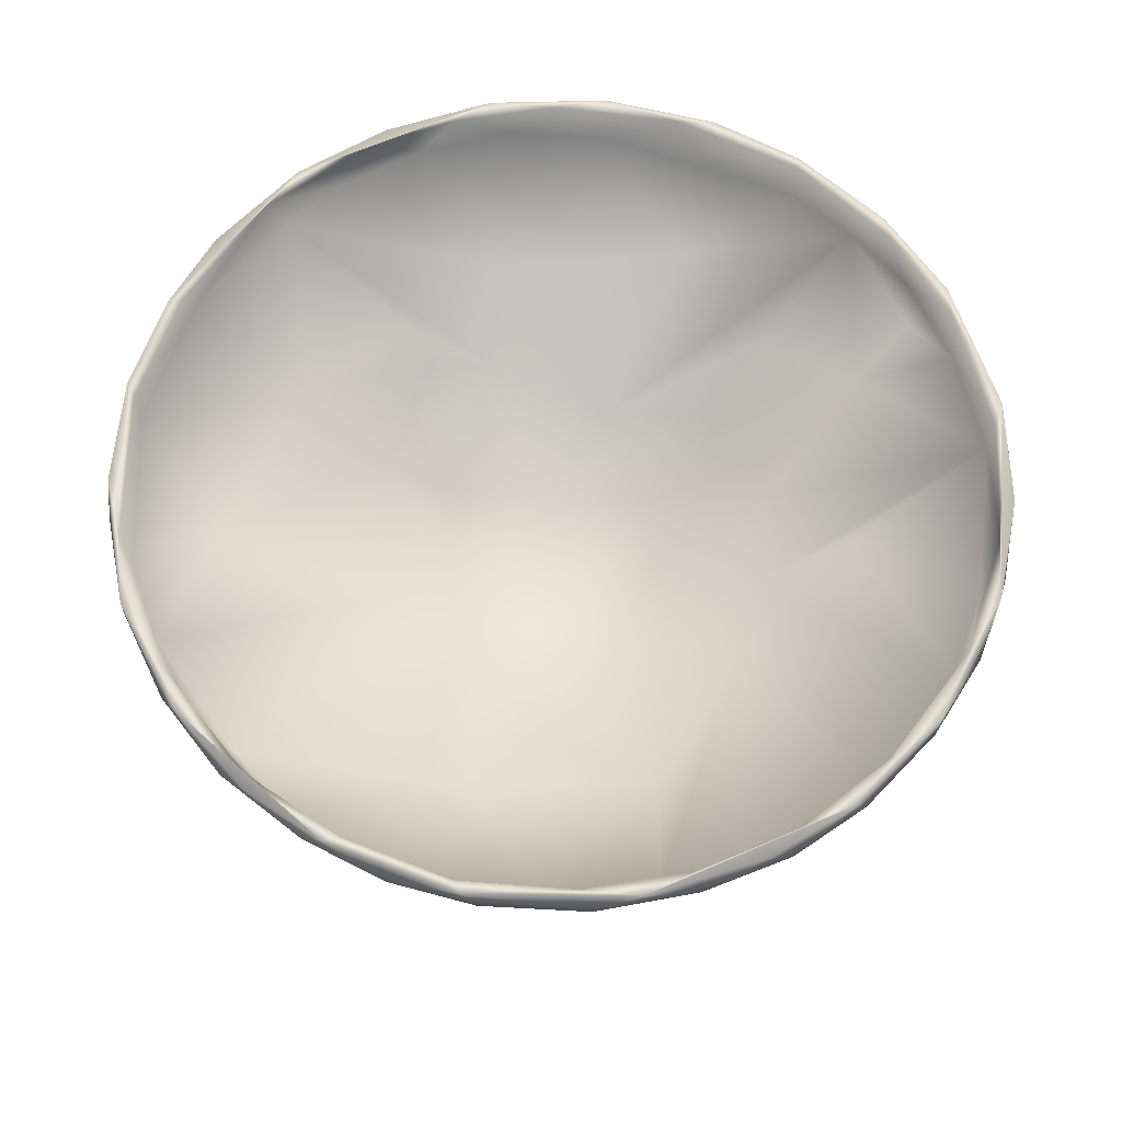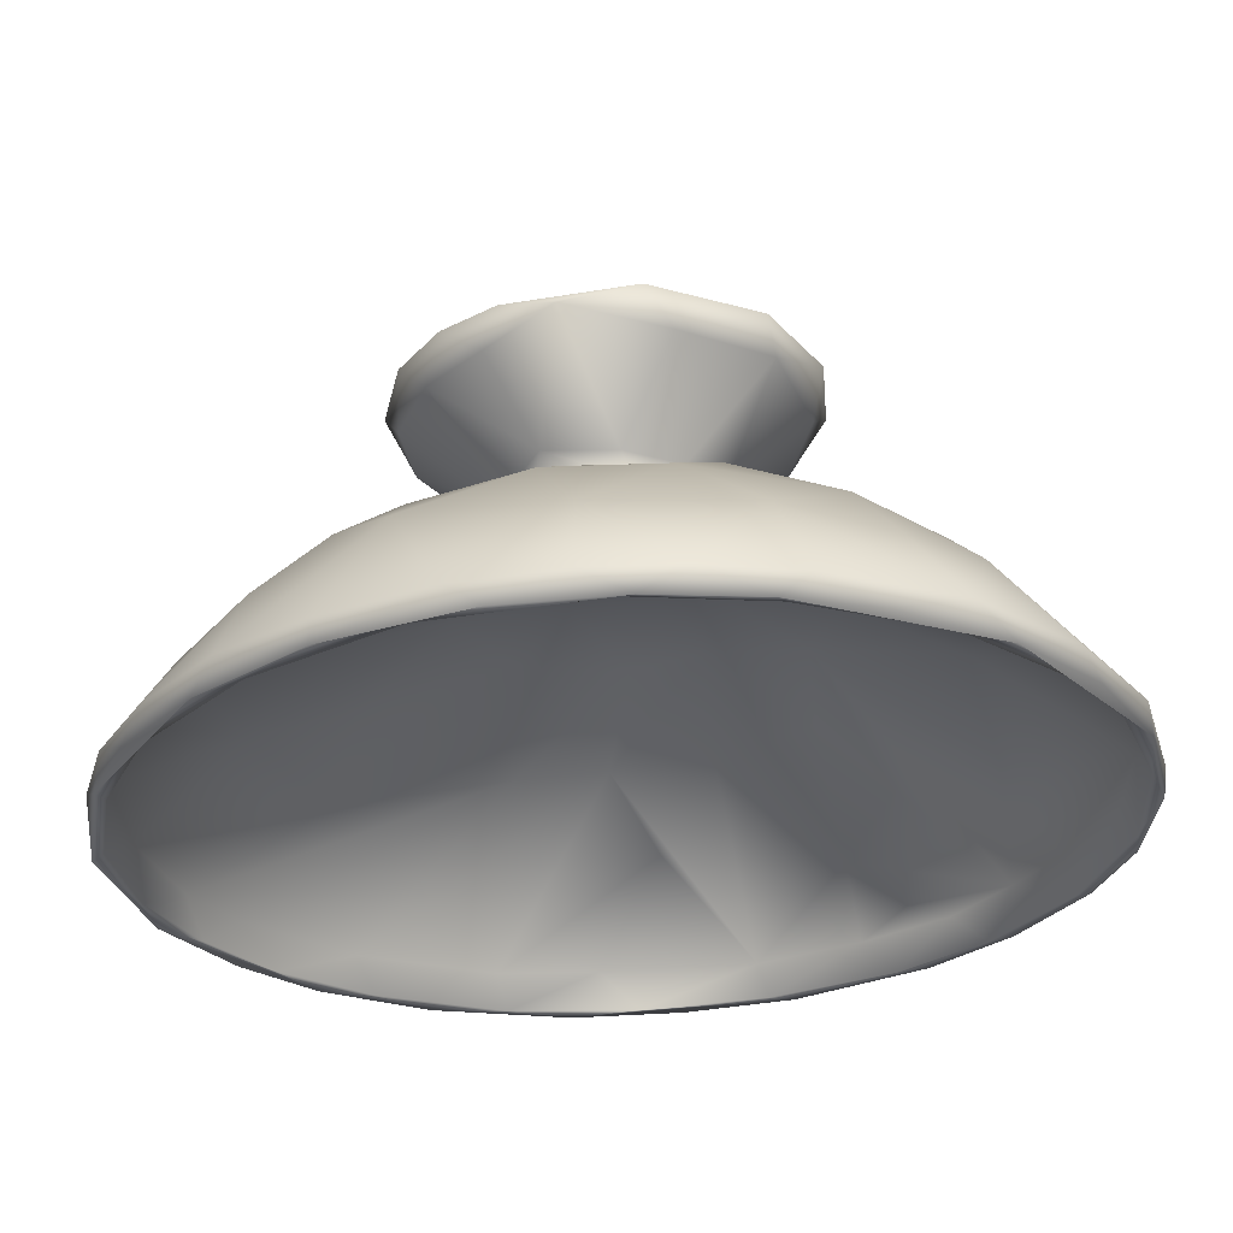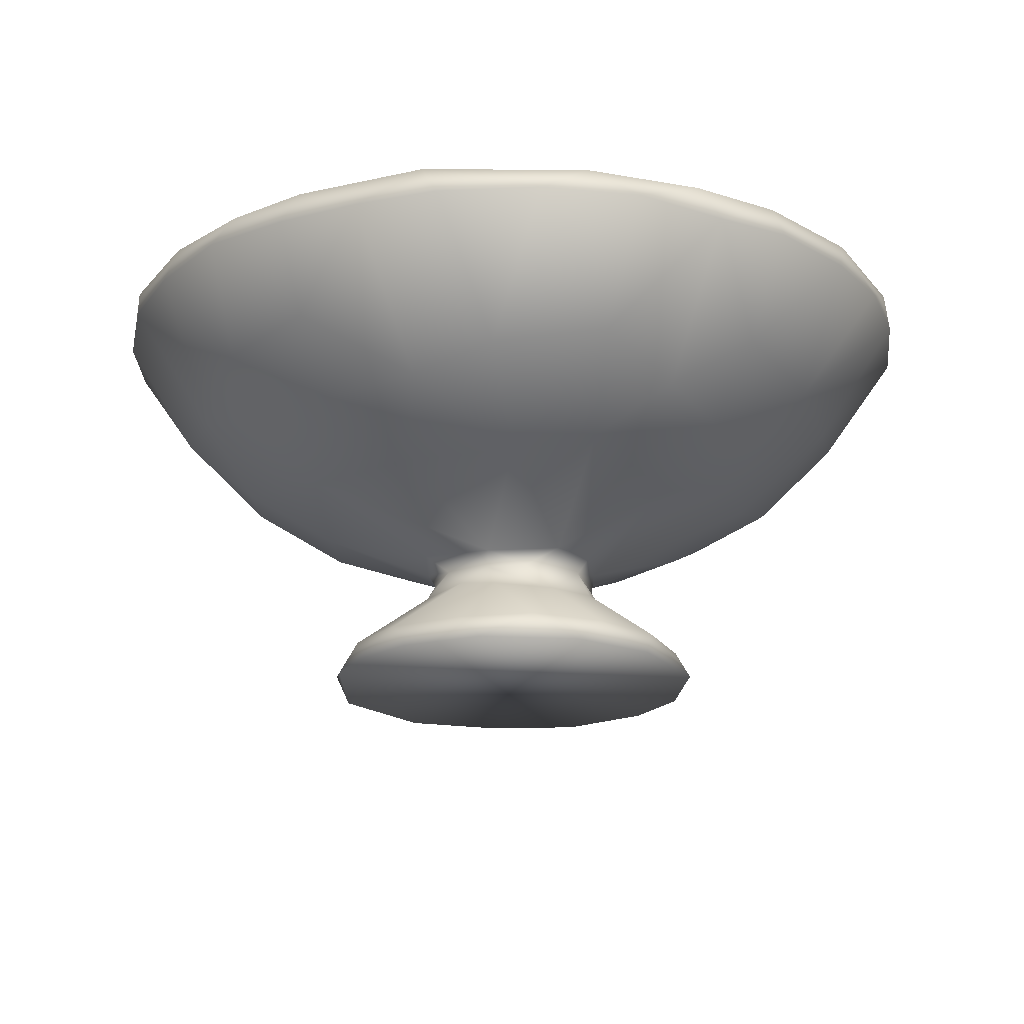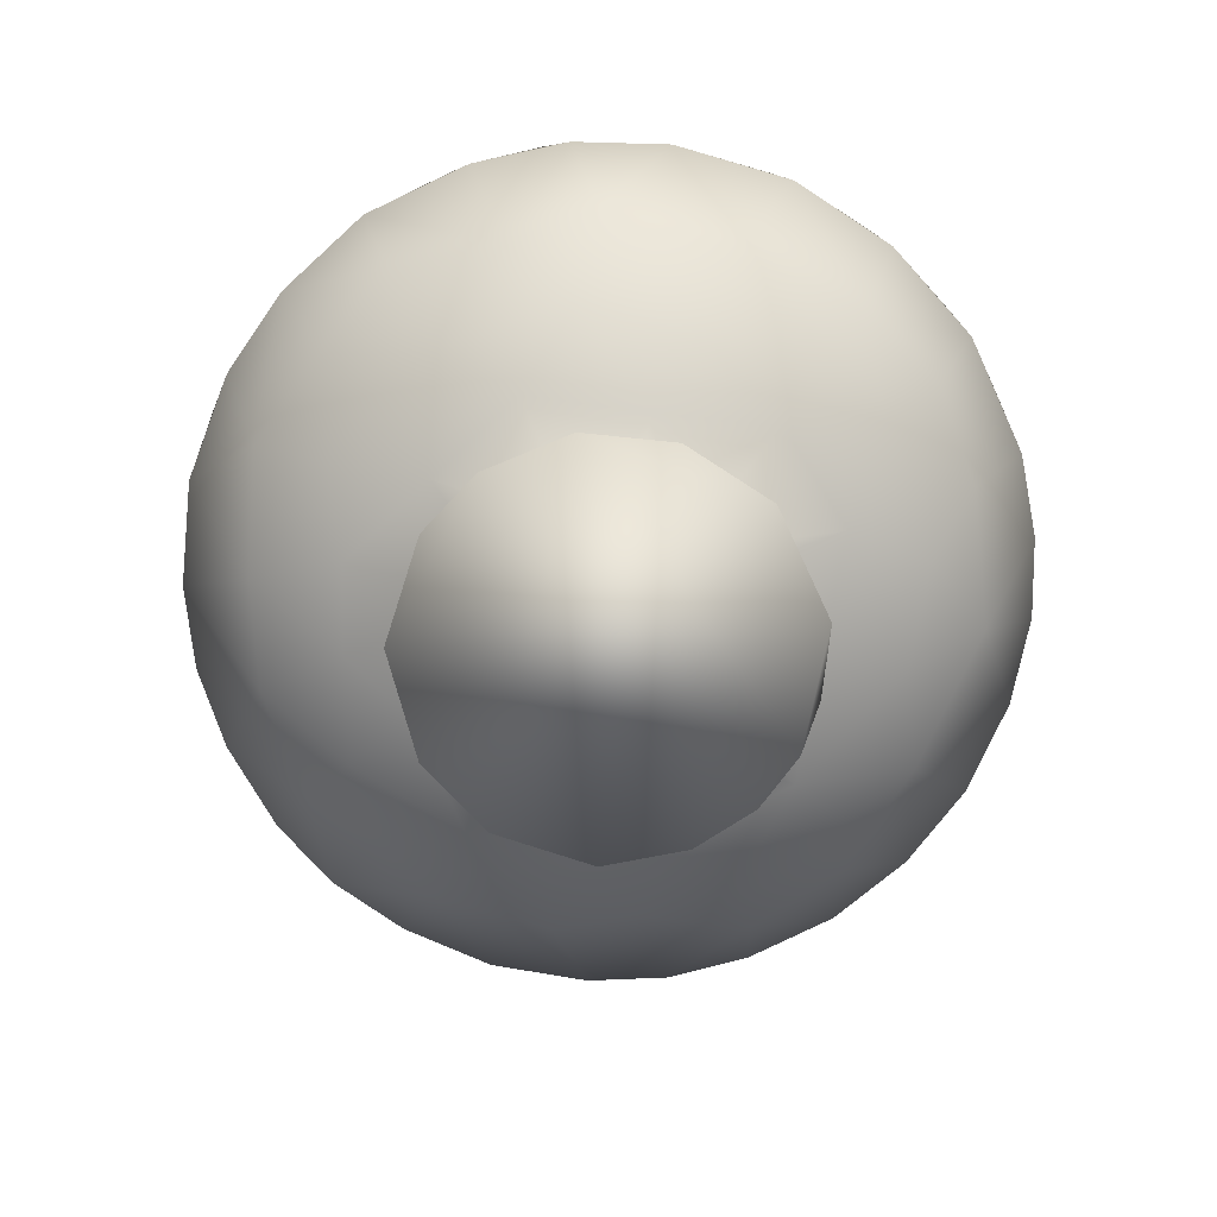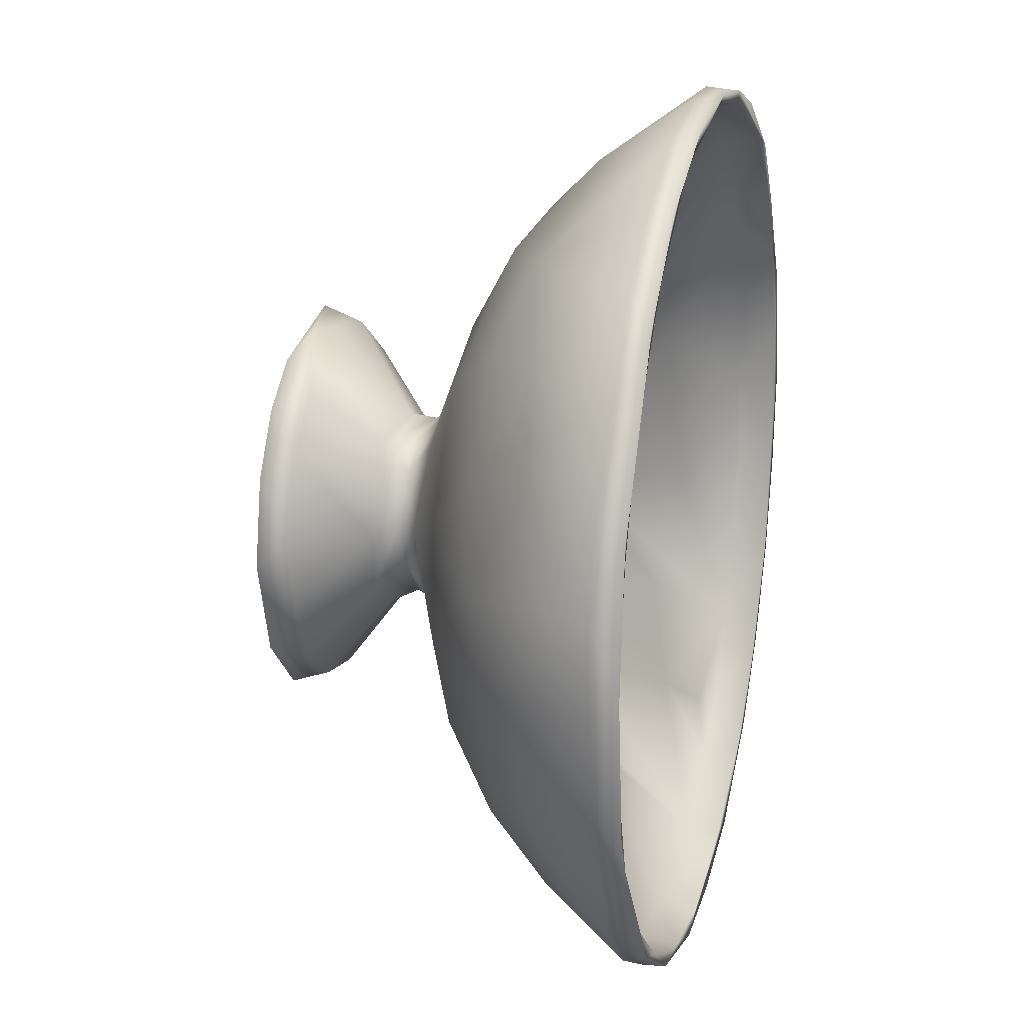
<metadata>
{"format":"obj","ext":"obj","renderer":"f3d","projection":"perspective","resolution":1024,"background":"white","views":[{"elev":64.1,"azim":101.9,"up":"+Y"},{"elev":63.0,"azim":177.6,"up":"+Z"},{"elev":-19.9,"azim":101.8,"up":"+Y"},{"elev":-78.9,"azim":-90.9,"up":"+Y"},{"elev":20.0,"azim":104.5,"up":"+Z"}]}
</metadata>
<code>
o ZBrushPolyMesh3D.006
v 0.1393 0.2193 0.249
v 0.05033 0.1819 0.2357
v 0.1366 0.1555 0.1481
v 0.1903 0.1532 -0.0412
v 0.2596 0.1977 0.0285
v 0.1836 0.1522 0.053
v 0.2845 0.2483 0.1198
v 0.296 0.3149 0.1962
v 0.2308 0.2414 0.1957
v 0.3361 0.3027 0.05786
v 0.2488 0.256 0.01878
v 0.3093 0.3022 0.1436
v 0.05033 0.1117 0.06857
v 0.0765 0.1044 0.005617
v 0.07803 0.2672 0.2623
v -0.03693 0.2058 0.1549
v -0.07718 0.2516 0.2294
v 0.1351 0.000456 -0.08424
v 0.1593 0.000446 -0.005492
v -0.1575 0.00095 -0.02572
v 0.1821 0.1631 -0.1098
v 0.1931 0.1992 -0.1766
v 0.2561 0.2251 -0.1335
v -0.005937 0.07913 0.07638
v -0.05033 0.08007 0.05557
v -0.04435 0.02525 0.1406
v 0.1257 0.024 0.07712
v 0.0706 0.07771 0.0306
v 0.04933 0.07162 0.06664
v 0.08521 0.02359 0.1202
v 0.0346 0.008703 0.1533
v 0.07401 0.000427 0.1393
v -0.1087 0.000359 0.1171
v -0.09443 0.02769 -0.1071
v -0.05591 0.07245 -0.0598
v -0.04882 0.02414 -0.1381
v -0.08029 0.07322 0.01499
v -0.1436 0.02772 0.01781
v -0.1142 0.02221 0.09592
v 0.1061 0.3134 0.3381
v 0.03207 0.3139 0.3533
v 0.02839 0.2445 0.3051
v -0.0537 0.1051 0.05034
v -0.06606 0.1523 0.1826
v -0.145 0.1542 0.1301
v 0.02437 0.1409 0.1647
v -0.03391 0.1108 0.07606
v 0.201 0.3023 -0.2765
v 0.07772 0.2149 -0.1618
v 0.2778 0.3029 -0.1954
v -0.1019 0.1435 -0.1371
v -0.03275 0.161 -0.2063
v -0.01736 0.1055 -0.07265
v -0.08791 0.2426 0.2914
v -0.1054 0.3138 0.3387
v -0.2013 0.3129 0.2932
v -0.148 0.2415 0.1559
v -0.1942 0.3007 0.2755
v -0.0287 0.2486 -0.2339
v 0.02003 0.3004 -0.3374
v -0.1013 0.3034 -0.3255
v -0.2229 0.2521 0.09436
v -0.1303 0.1914 -0.01142
v -0.2591 0.2638 -0.05011
v -0.07032 0.1047 -0.02336
v -0.1557 0.1371 0.02936
v -0.1667 0.1471 -0.07042
v -0.05244 0.1034 -0.05106
v -0.3519 0.3139 0.04562
v -0.3529 0.3122 -0.03593
v -0.3044 0.2432 -0.0115
v -0.1081 0.1835 -0.22
v -0.1115 0.2447 -0.2847
v -0.008151 0.2222 -0.2868
v -0.2533 0.2499 -0.1779
v -0.2918 0.3143 -0.2035
v -0.2295 0.3094 -0.2696
v -0.2811 0.3012 -0.1885
v -0.1953 0.2493 -0.1293
v -0.1642 0.268 -0.2141
v -0.07263 0.3121 -0.3473
v 0.0155 0.312 -0.3538
v 0.1754 0.2388 -0.2433
v 0.2208 0.3121 -0.2773
v 0.2685 0.3078 -0.2307
v 0.1484 0.0219 0.01311
v 0.1391 0.02434 -0.0471
v 0.08306 0.07161 -0.002584
v -0.01807 0.07316 -0.07998
v -0.2739 0.2229 0.092
v -0.1683 0.2513 0.2605
v 0.3497 0.3101 0.056
v 0.3351 0.301 -0.04968
v 0.2082 0.2487 -0.1206
v 0.2765 0.213 -0.04211
v 0.3419 0.3133 -0.09542
v 0.3544 0.3124 -0.01256
v -0.2769 0.226 -0.08668
v -0.3248 0.3128 0.1446
v -0.1469 0.2116 0.08983
v 0.2447 0.3127 0.2562
v -0.07312 0.105 0.01622
v -0.1304 0.02534 -0.06502
v -0.07406 0.07364 -0.03012
v 0.2698 0.2956 0.1934
v 0.1144 0.1845 0.03574
v 0.07544 0.1999 0.1229
v -0.1278 0.001046 -0.09485
v 0.1824 0.3134 0.3041
v 0.1945 0.3012 0.277
v 0.08459 0.2273 -0.2793
v 0.1533 0.3125 -0.319
v 0.08432 0.1447 -0.1537
v 0.04038 0.1614 -0.206
v 0.1336 0.184 -0.2043
v -0.2035 0.1668 0.07712
v -0.2347 0.1779 -0.02863
v -0.144 0.1936 0.2115
v 0.09743 0.3023 -0.3271
v 0.007839 0.2104 -0.1646
v 0.2347 0.1945 0.105
v 0.179 0.1998 0.1923
v 0.008923 0.1722 0.08637
v 0.03236 0.1602 0.001877
v -0.06063 0.1655 0.0291
v -0.1285 0.2216 0.1424
v 0.03156 0.07106 -0.07679
v 0.07217 0.0675 -0.05015
v 0.109 0.02324 -0.09967
v 0.071 0.1733 -0.05649
v -0.05825 0.1696 -0.05737
v -0.2249 0.2384 0.1998
v -0.2102 0.1982 0.1531
v 0.05811 0.1086 -0.05402
v -0.007777 0.1708 -0.08124
v -0.06981 0.2122 -0.1598
v -0.03453 0.192 0.2523
v 0.05995 0.02362 -0.1351
v -0.000683 0.000446 -0.1605
v -0.1868 0.2349 -0.2313
v -0.3369 0.2989 0.03175
v -0.322 0.3039 0.1099
v -0.2866 0.3037 0.1824
v -0.1615 0.3126 -0.3151
v 0.0128 0.1066 0.07598
v 0.3309 0.3111 0.1246
v -0.2732 0.3133 0.2263
v -0.227 0.3322 0.2707
v -0.3287 0.3318 0.1305
v -0.2843 0.3307 0.2097
v -0.1944 0.182 -0.1451
v 0.3329 0.3307 -0.08494
v 0.3007 0.3295 -0.1645
v 0.3109 0.3028 -0.1399
v 0.2556 0.3303 -0.2291
v -0.03591 0.3134 0.3526
v -0.3098 0.3011 -0.1354
v -0.08324 0.0012 -0.1354
v 0.345 0.3311 0.00693
v -0.3065 0.3295 0.155
v 0.1452 0.000562 0.06243
v 0.1143 0.000411 0.1095
v 0.09064 0.3308 -0.3327
v 0.1881 0.3305 -0.2874
v 0.1486 0.3319 -0.3208
v 0.0863 0.3134 -0.3438
v 0.354 0.3334 -0.00049
v 0.3359 0.332 0.1068
v -0.3435 0.3307 -0.02777
v -0.3359 0.3312 0.07576
v -0.01332 0.09841 0.07182
v -0.07173 0.08927 -0.004618
v -0.01034 0.3303 -0.3438
v 0.3303 0.3311 0.09407
v -0.3378 0.302 -0.04155
v -0.3342 0.3126 -0.117
v 0.04203 0.3321 -0.3506
v -0.04462 0.3314 -0.3504
v -0.02393 -0.000159 0.1586
v 0.009579 0.3024 0.3419
v -0.1086 0.3303 -0.3272
v -0.1782 0.3032 -0.2882
v -0.351 0.3325 0.0352
v -0.3482 0.3314 -0.05883
v -0.3265 0.3315 -0.1339
v 0.000753 0.02216 -0.1484
v -0.08822 0.3301 0.3315
v -0.09579 0.3043 0.3286
v -0.1902 0.331 0.2881
v 0.006936 0.3295 0.3446
v 0.0538 0.09384 0.04631
v 0.03302 0.0888 0.0634
v 0.2589 0.3322 0.2395
v 0.3096 0.3302 0.1715
v -0.2663 0.3307 0.217
v -0.2435 0.3014 0.2387
v 0.08326 0.000385 -0.1354
v 0.2496 0.3068 0.2334
v 0.2959 0.3308 0.176
v 0.2289 0.3322 -0.2686
v 0.3285 0.3318 -0.1303
v 0.2815 0.3311 -0.2133
v 0.311 0.3141 -0.1703
v -0.1283 0.3318 -0.3296
v 0.02809 0.09334 -0.06608
v -0.02062 0.0888 -0.07021
v 0.2252 0.3309 0.2597
v 0.1264 0.33 0.3218
v -0.1488 0.3313 0.3201
v 0.02521 0.1086 -0.07623
v -0.06464 0.08813 0.02952
v -0.3168 0.3316 -0.135
v 0.06601 0.09231 -0.02643
v 0.07088 0.09077 0.007206
v 0.1327 0.3016 0.3134
v -0.2411 0.304 -0.24
v -0.2641 0.3317 -0.2208
v -0.05803 0.08966 -0.04204
v -0.203 0.3315 -0.2789
v -0.1509 0.002071 0.0491
v -0.002958 0.3326 0.3523
v -0.08246 0.3323 0.342
v 0.08209 0.3316 0.343
v -0.2253 0.3317 -0.2724
v 0.1811 0.2175 -0.03125
v 0.1833 0.3321 0.3032
v -0.2817 0.3316 -0.2126
v -0.03995 0.1793 0.09821
v -0.1392 0.2097 -0.0979
v -0.2102 0.2909 -0.2482
f 1 2 3
f 4 5 6
f 7 8 9
f 10 11 12
f 13 14 3
f 15 16 17
f 18 19 20
f 21 22 23
f 24 25 26
f 27 28 29
f 30 29 31
f 32 33 20
f 34 35 36
f 37 38 39
f 40 41 42
f 43 44 45
f 13 3 46
f 47 44 43
f 48 49 50
f 51 52 53
f 54 55 56
f 17 57 58
f 59 60 61
f 62 63 64
f 65 66 67
f 68 51 53
f 69 70 71
f 72 73 74
f 75 76 77
f 78 79 80
f 74 81 82
f 83 84 85
f 86 87 88
f 36 35 89
f 90 69 71
f 91 54 56
f 92 7 5
f 93 94 11
f 22 85 23
f 95 96 97
f 98 76 75
f 67 51 65
f 99 69 90
f 58 100 62
f 1 40 42
f 9 8 101
f 102 66 65
f 103 37 104
f 78 63 79
f 105 106 107
f 20 108 18
f 38 37 103
f 1 109 40
f 107 15 110
f 111 112 83
f 113 114 115
f 116 90 117
f 44 118 45
f 83 112 84
f 48 119 120
f 3 121 122
f 14 6 3
f 123 124 125
f 17 16 126
f 14 4 6
f 127 128 129
f 94 49 130
f 131 125 124
f 99 90 132
f 116 133 90
f 113 115 21
f 134 113 21
f 135 130 49
f 61 136 120
f 1 42 2
f 137 118 44
f 138 127 129
f 108 139 18
f 77 73 140
f 80 136 61
f 44 2 137
f 46 44 47
f 23 95 21
f 23 96 95
f 62 64 141
f 62 142 143
f 73 81 74
f 144 81 73
f 31 29 24
f 46 145 13
f 92 146 7
f 93 11 10
f 132 56 147
f 148 149 150
f 140 73 72
f 67 151 51
f 20 19 32
f 30 27 29
f 152 153 154
f 153 155 50
f 42 156 54
f 2 42 137
f 64 63 78
f 141 64 157
f 158 34 36
f 20 103 108
f 114 111 115
f 52 72 74
f 10 159 93
f 152 154 93
f 149 69 99
f 160 143 142
f 161 27 162
f 27 86 88
f 163 164 165
f 82 166 111
f 97 96 167
f 167 168 92
f 141 169 170
f 170 160 142
f 171 43 25
f 172 102 65
f 164 163 119
f 60 173 61
f 174 10 12
f 159 10 174
f 175 169 141
f 98 176 76
f 82 177 166
f 178 177 82
f 32 179 33
f 26 25 39
f 53 114 113
f 138 89 127
f 156 55 54
f 15 17 180
f 181 182 61
f 173 181 61
f 183 184 70
f 176 184 185
f 186 89 138
f 158 36 139
f 187 188 189
f 187 190 188
f 29 28 191
f 191 145 192
f 193 8 194
f 92 168 146
f 195 189 196
f 188 58 189
f 66 117 67
f 67 117 151
f 139 197 18
f 186 138 139
f 198 199 12
f 105 107 110
f 25 24 171
f 29 171 24
f 196 58 62
f 189 58 196
f 200 201 202
f 23 203 96
f 204 177 178
f 204 81 144
f 53 205 206
f 68 53 206
f 207 199 198
f 208 207 110
f 117 98 151
f 90 71 117
f 56 209 148
f 56 148 147
f 167 96 201
f 203 201 96
f 210 113 134
f 210 53 113
f 39 25 37
f 25 43 211
f 175 141 157
f 169 175 212
f 132 147 99
f 150 149 99
f 111 74 82
f 74 111 114
f 128 205 213
f 214 14 191
f 208 110 215
f 208 215 180
f 78 216 217
f 212 175 157
f 164 119 48
f 50 155 48
f 218 68 206
f 172 65 218
f 128 213 214
f 87 128 88
f 190 180 188
f 190 208 180
f 217 216 219
f 219 182 181
f 149 183 69
f 69 183 70
f 39 220 33
f 33 26 39
f 156 221 222
f 223 221 41
f 6 5 121
f 121 3 6
f 144 224 204
f 76 224 77
f 149 160 170
f 195 149 148
f 197 129 18
f 18 87 19
f 133 116 45
f 43 45 66
f 106 124 123
f 94 130 225
f 179 26 33
f 31 24 26
f 8 193 101
f 207 208 226
f 130 124 106
f 135 124 130
f 89 205 127
f 127 205 128
f 40 223 41
f 226 223 40
f 33 220 20
f 38 103 20
f 227 224 76
f 176 185 76
f 84 165 200
f 84 200 85
f 213 14 214
f 134 4 14
f 39 38 220
f 220 38 20
f 40 109 226
f 101 193 226
f 100 63 62
f 100 228 125
f 204 178 81
f 81 178 82
f 208 221 223
f 208 223 226
f 43 102 211
f 102 43 66
f 125 131 63
f 100 125 63
f 139 138 197
f 138 129 197
f 9 101 1
f 122 1 3
f 75 77 140
f 151 140 72
f 201 155 153
f 153 152 201
f 91 56 132
f 45 118 133
f 31 26 179
f 31 179 32
f 180 17 188
f 58 188 17
f 151 75 140
f 98 75 151
f 112 165 84
f 177 165 166
f 18 129 87
f 129 128 87
f 170 142 141
f 62 141 142
f 152 167 201
f 159 152 93
f 137 54 118
f 137 42 54
f 77 224 144
f 77 144 73
f 162 19 161
f 86 27 161
f 120 49 48
f 120 135 49
f 16 15 123
f 123 125 228
f 192 145 171
f 145 46 47
f 167 152 159
f 167 159 168
f 71 70 98
f 117 71 98
f 222 148 209
f 156 222 55
f 59 119 60
f 163 60 119
f 87 86 19
f 19 86 161
f 130 106 225
f 11 106 105
f 98 70 176
f 70 184 176
f 55 209 56
f 55 222 209
f 177 163 165
f 60 163 173
f 146 194 8
f 7 146 8
f 32 30 31
f 27 30 162
f 185 227 76
f 78 217 212
f 203 202 201
f 200 202 85
f 148 222 189
f 148 189 195
f 101 226 109
f 101 109 1
f 51 72 52
f 51 151 72
f 131 135 120
f 131 124 135
f 213 134 14
f 205 134 213
f 198 12 105
f 12 11 105
f 85 203 23
f 85 202 203
f 46 2 44
f 3 2 46
f 219 181 204
f 181 173 204
f 184 212 185
f 185 212 227
f 205 210 134
f 205 53 210
f 159 174 168
f 199 193 168
f 173 163 177
f 173 177 204
f 169 183 170
f 149 170 183
f 108 34 158
f 108 158 139
f 94 93 154
f 49 94 154
f 134 21 4
f 21 95 4
f 174 199 168
f 199 174 12
f 155 164 48
f 155 201 200
f 136 131 120
f 229 136 80
f 103 35 34
f 103 34 108
f 165 164 200
f 164 155 200
f 193 199 207
f 207 226 193
f 184 169 212
f 183 169 184
f 225 106 11
f 94 225 11
f 36 89 186
f 139 36 186
f 217 219 224
f 219 204 224
f 168 194 146
f 168 193 194
f 191 13 145
f 14 13 191
f 147 150 99
f 148 150 147
f 25 211 37
f 37 172 104
f 227 212 217
f 227 217 224
f 153 50 154
f 50 49 154
f 95 92 5
f 4 95 5
f 52 74 114
f 53 52 114
f 211 102 172
f 211 172 37
f 110 207 198
f 198 105 110
f 7 9 121
f 121 5 7
f 192 171 29
f 191 192 29
f 221 187 222
f 222 187 189
f 218 206 35
f 172 218 104
f 80 230 78
f 80 61 182
f 123 228 16
f 100 16 228
f 128 214 88
f 28 214 191
f 166 165 112
f 111 166 112
f 218 65 68
f 65 51 68
f 216 182 219
f 230 80 182
f 95 97 92
f 97 167 92
f 16 100 126
f 57 100 58
f 54 91 118
f 118 91 132
f 83 85 22
f 111 83 115
f 88 214 28
f 88 28 27
f 195 143 160
f 195 160 149
f 229 63 131
f 136 229 131
f 116 117 66
f 45 116 66
f 208 190 221
f 190 187 221
f 35 206 89
f 206 205 89
f 57 126 100
f 17 126 57
f 79 229 80
f 63 229 79
f 115 83 22
f 21 115 22
f 171 47 43
f 171 145 47
f 42 41 156
f 221 156 41
f 180 215 15
f 215 110 15
f 212 157 78
f 157 64 78
f 104 218 35
f 103 104 35
f 59 120 119
f 61 120 59
f 9 122 121
f 9 1 122
f 143 195 196
f 62 143 196
f 216 230 182
f 216 78 230
f 107 106 123
f 107 123 15
f 19 162 32
f 162 30 32
f 133 132 90
f 118 132 133

</code>
